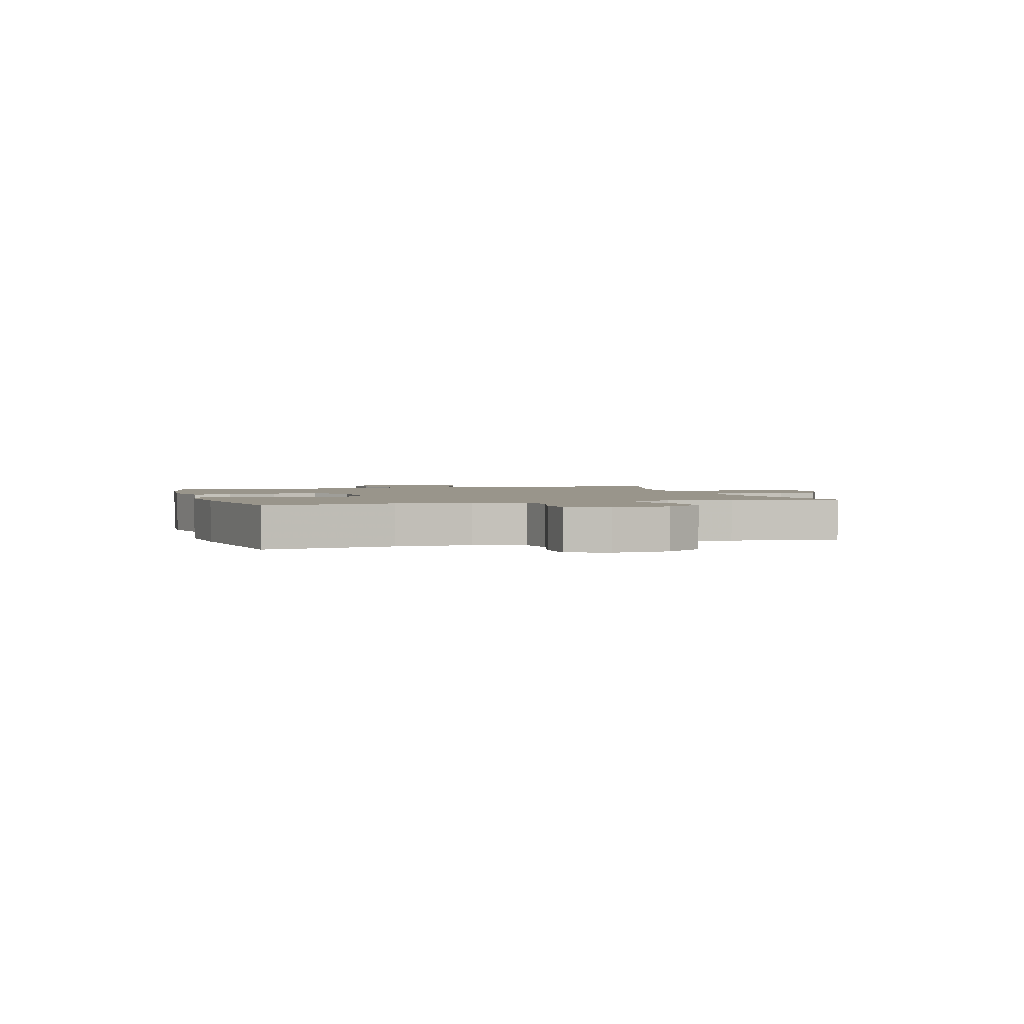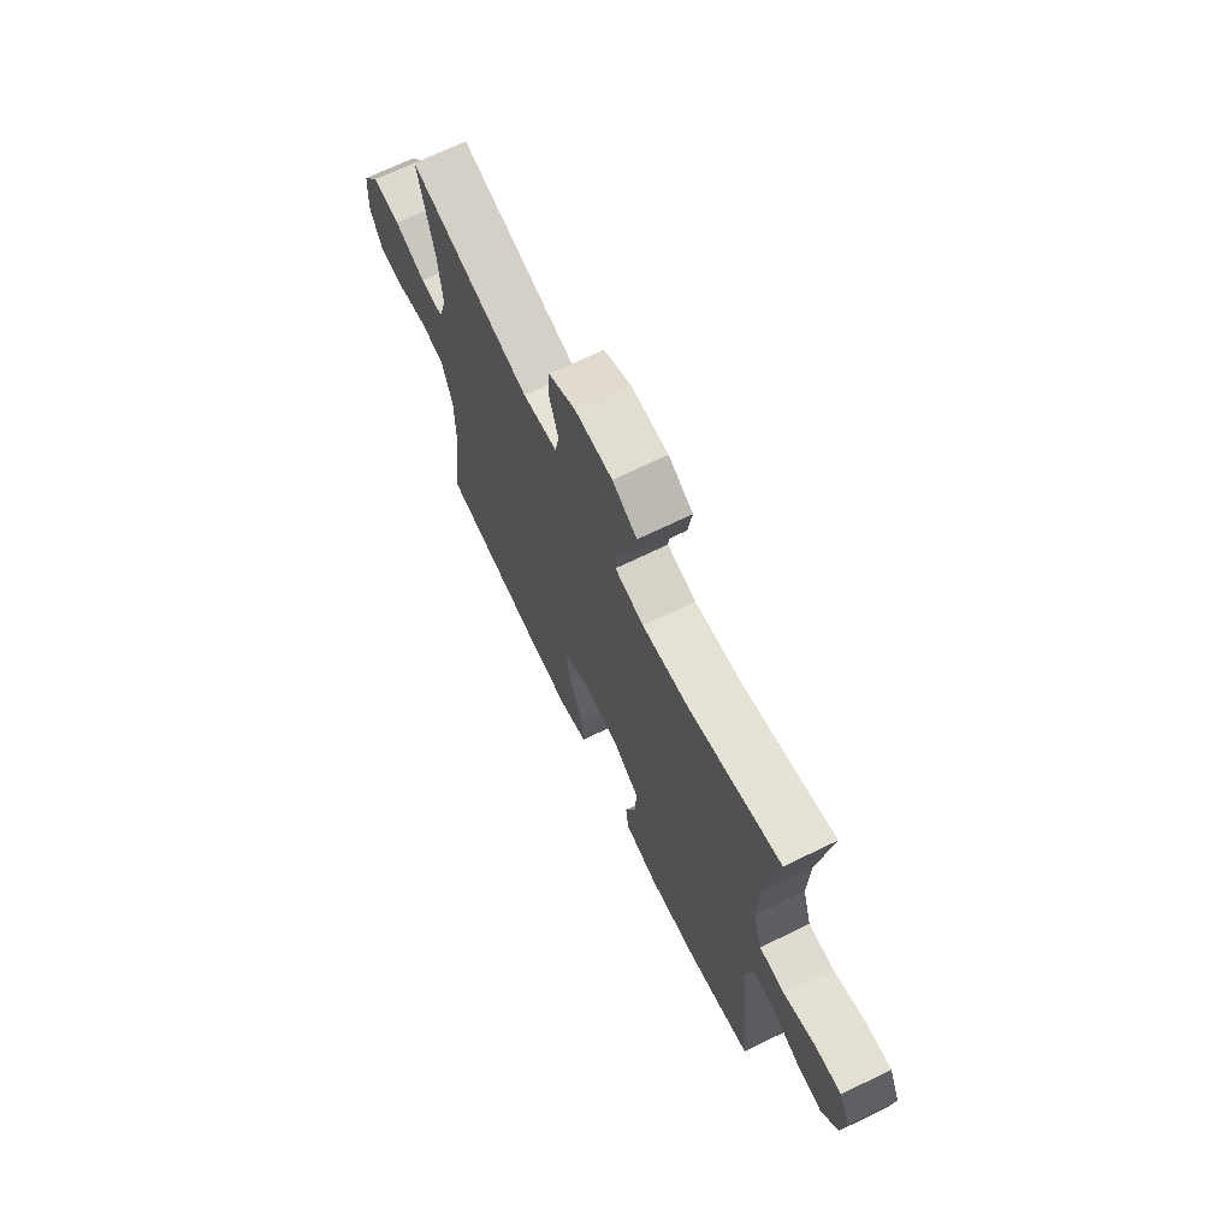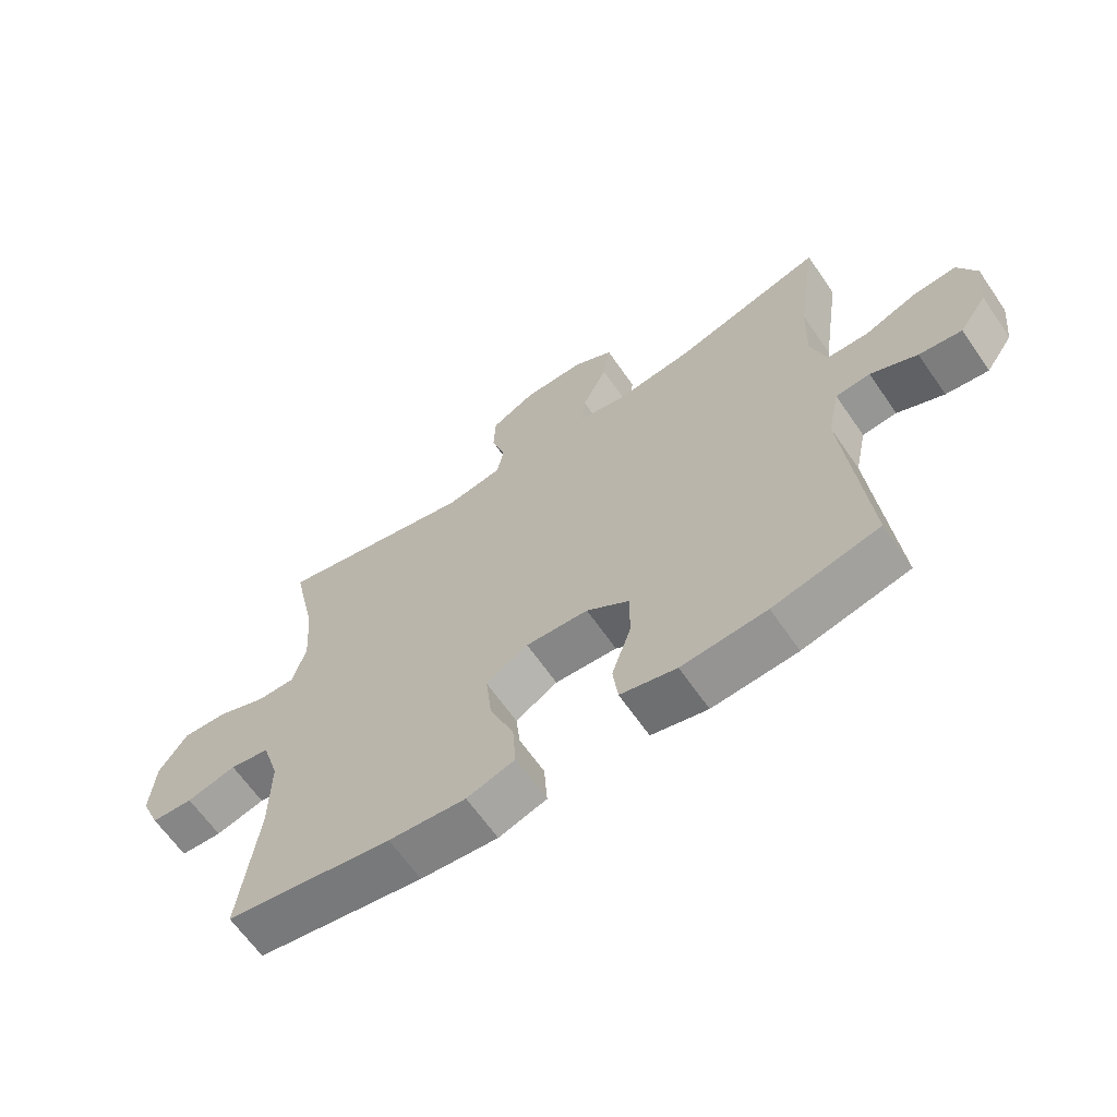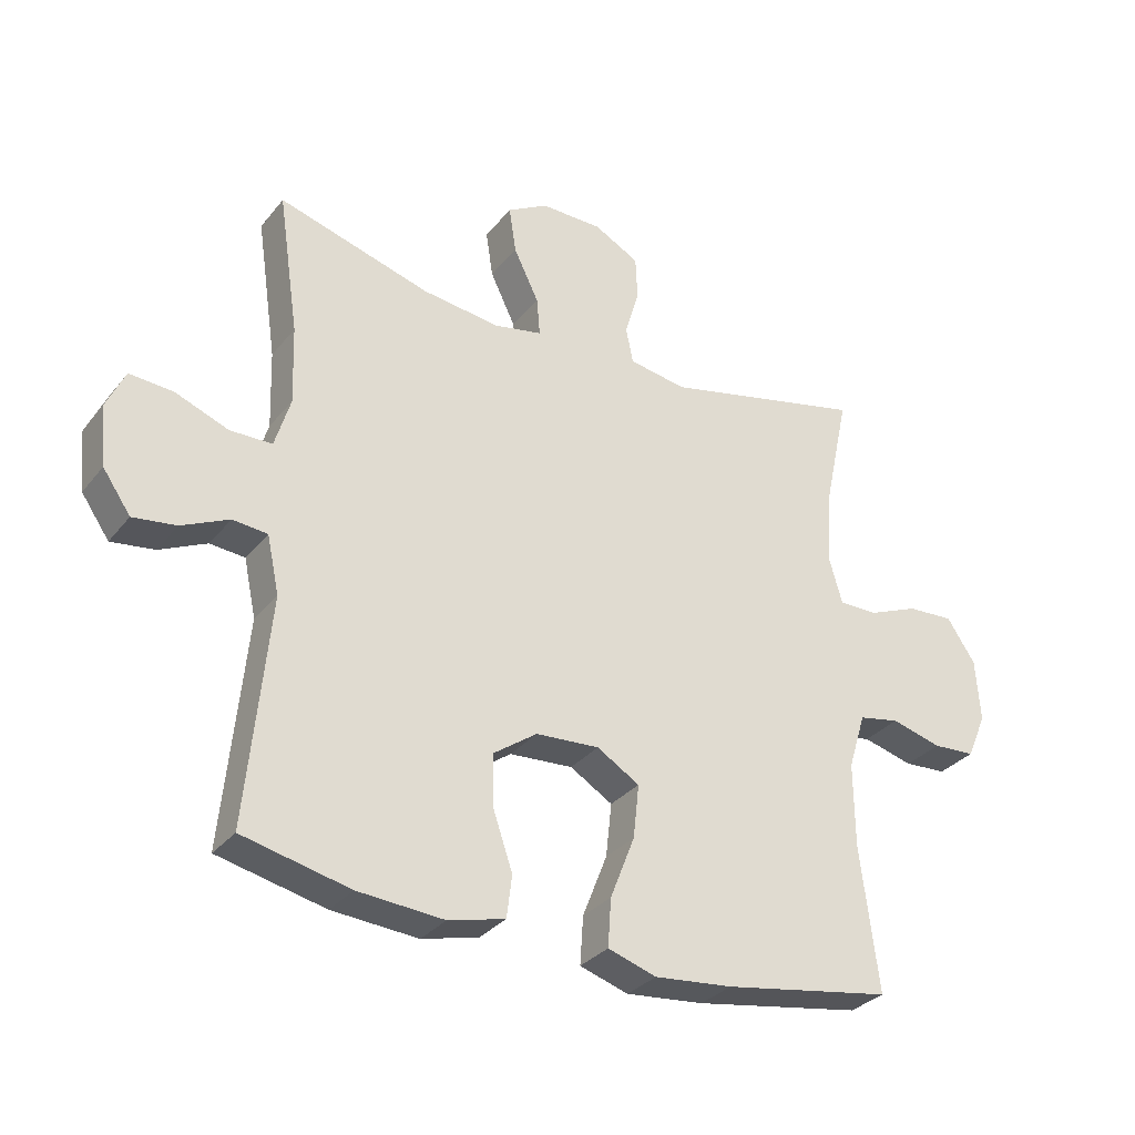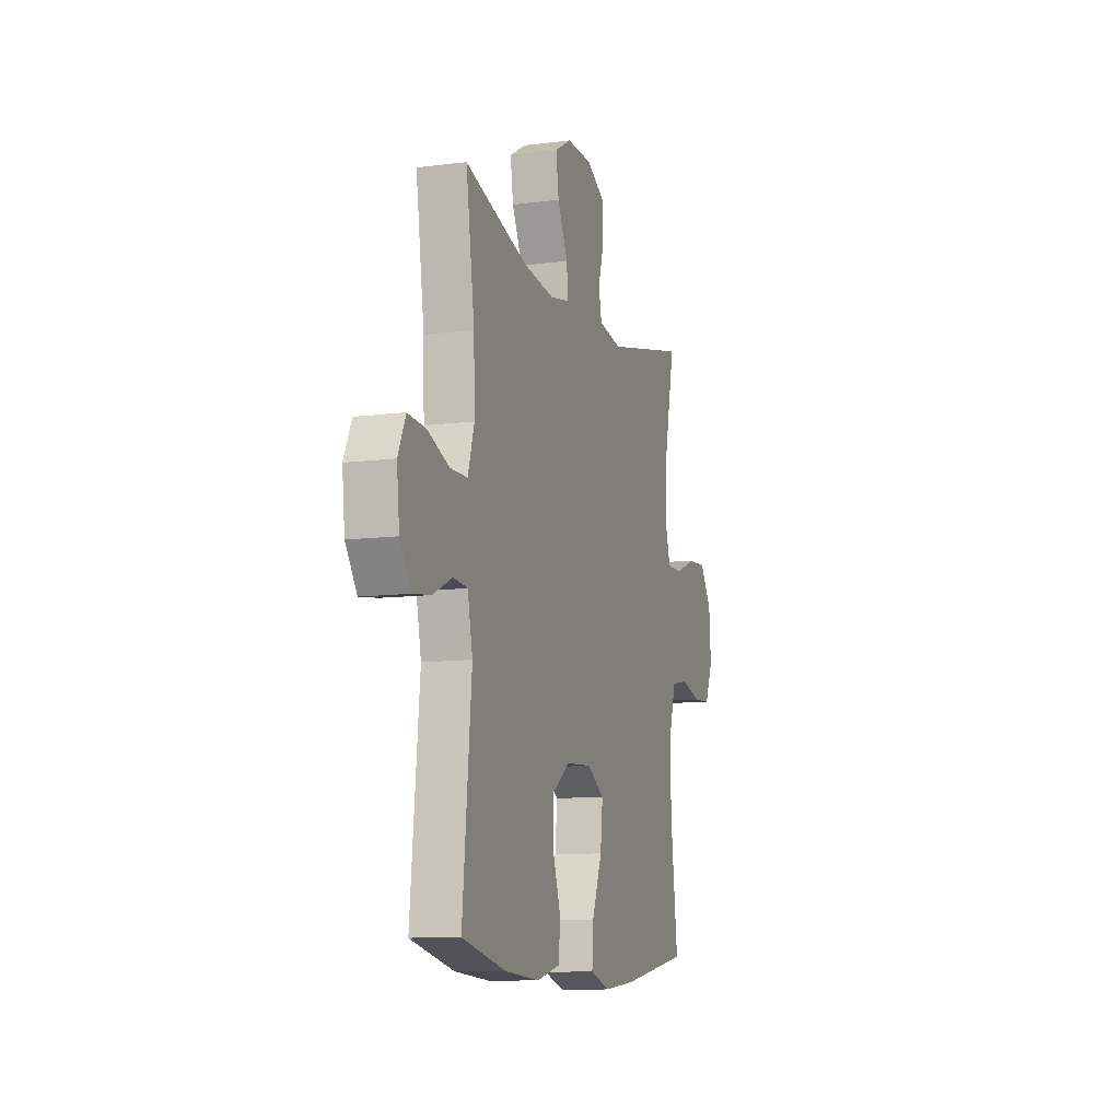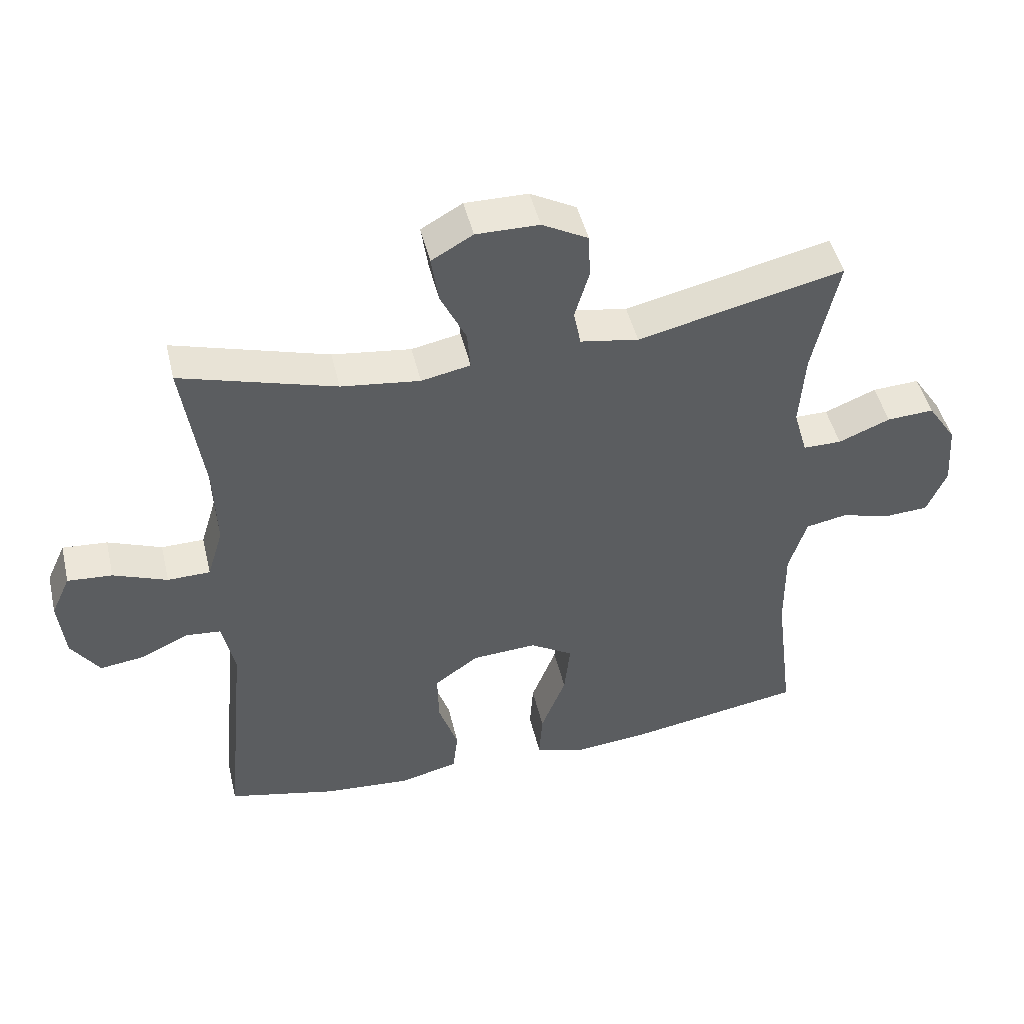
<metadata>
{"format":"obj","ext":"obj","renderer":"f3d","projection":"perspective","resolution":1024,"background":"white","views":[{"elev":2.2,"azim":-106.5,"up":"+Y"},{"elev":69.3,"azim":64.1,"up":"+Z"},{"elev":-64.4,"azim":34.6,"up":"+Z"},{"elev":-31.4,"azim":148.3,"up":"+Z"},{"elev":-10.3,"azim":108.0,"up":"+Z"},{"elev":47.0,"azim":166.7,"up":"+Z"}]}
</metadata>
<code>
v 0.5 0.07 -0.5
v 0.334 0.07 -0.538
v 0.201 0.07 -0.548
v 0.113 0.07 -0.526
v 0.105 0.07 -0.461
v 0.135 0.07 -0.373
v 0.137 0.07 -0.292
v 0.069 0.07 -0.244
v -0.029 0.07 -0.238
v -0.095 0.07 -0.278
v -0.086 0.07 -0.361
v -0.048 0.07 -0.458
v -0.043 0.07 -0.532
v -0.118 0.07 -0.556
v -0.239 0.07 -0.544
v -0.5 0.07 -0.5
v -0.472 0.07 -0.276
v -0.471 0.07 -0.147
v -0.498 0.07 -0.06
v -0.561 0.07 -0.048
v -0.639 0.07 -0.069
v -0.705 0.07 -0.065
v -0.735 0.07 0.005
v -0.728 0.07 0.102
v -0.684 0.07 0.168
v -0.612 0.07 0.164
v -0.533 0.07 0.132
v -0.474 0.07 0.132
v -0.453 0.07 0.205
v -0.461 0.07 0.319
v -0.5 0.07 0.5
v -0.186 0.07 0.428
v -0.097 0.07 0.443
v -0.086 0.07 0.498
v -0.108 0.07 0.572
v -0.105 0.07 0.64
v -0.035 0.07 0.678
v 0.061 0.07 0.679
v 0.124 0.07 0.643
v 0.113 0.07 0.571
v 0.074 0.07 0.49
v 0.069 0.07 0.431
v 0.144 0.07 0.416
v 0.264 0.07 0.431
v 0.5 0.07 0.5
v 0.468 0.07 0.282
v 0.464 0.07 0.161
v 0.488 0.07 0.082
v 0.553 0.07 0.081
v 0.635 0.07 0.113
v 0.703 0.07 0.118
v 0.732 0.07 0.055
v 0.722 0.07 -0.037
v 0.679 0.07 -0.099
v 0.612 0.07 -0.09
v 0.539 0.07 -0.056
v 0.485 0.07 -0.061
v 0.466 0.07 -0.15
v 0.5 0 -0.5
v 0.334 0 -0.538
v 0.201 0 -0.548
v 0.113 0 -0.526
v 0.105 0 -0.461
v 0.135 0 -0.373
v 0.137 0 -0.292
v 0.069 0 -0.244
v -0.029 0 -0.238
v -0.095 0 -0.278
v -0.086 0 -0.361
v -0.048 0 -0.458
v -0.043 0 -0.532
v -0.118 0 -0.556
v -0.239 0 -0.544
v -0.5 0 -0.5
v -0.472 0 -0.276
v -0.471 0 -0.147
v -0.498 0 -0.06
v -0.561 0 -0.048
v -0.639 0 -0.069
v -0.705 0 -0.065
v -0.735 0 0.005
v -0.728 0 0.102
v -0.684 0 0.168
v -0.612 0 0.164
v -0.533 0 0.132
v -0.474 0 0.132
v -0.453 0 0.205
v -0.461 0 0.319
v -0.5 0 0.5
v -0.186 0 0.428
v -0.097 0 0.443
v -0.086 0 0.498
v -0.108 0 0.572
v -0.105 0 0.64
v -0.035 0 0.678
v 0.061 0 0.679
v 0.124 0 0.643
v 0.113 0 0.571
v 0.074 0 0.49
v 0.069 0 0.431
v 0.144 0 0.416
v 0.264 0 0.431
v 0.5 0 0.5
v 0.468 0 0.282
v 0.464 0 0.161
v 0.488 0 0.082
v 0.553 0 0.081
v 0.635 0 0.113
v 0.703 0 0.118
v 0.732 0 0.055
v 0.722 0 -0.037
v 0.679 0 -0.099
v 0.612 0 -0.09
v 0.539 0 -0.056
v 0.485 0 -0.061
v 0.466 0 -0.15
f 54 55 56
f 53 54 56
f 52 53 56
f 51 52 56
f 50 51 56
f 49 50 56
f 48 49 56 57
f 47 48 57 58
f 44 45 46
f 43 44 46 47
f 42 43 47 58
f 39 40 41
f 38 39 41
f 37 38 41
f 36 37 41
f 35 36 41
f 34 35 41
f 33 34 41 42
f 58 1 2
f 42 58 2
f 33 42 2
f 32 33 2
f 25 26 27
f 24 25 27
f 23 24 27
f 22 23 27
f 21 22 27
f 20 21 27
f 19 20 27 28
f 18 19 28 29
f 15 16 17
f 14 15 17
f 13 14 17
f 12 13 17
f 11 12 17
f 17 18 29
f 11 17 29
f 10 11 29
f 4 5 6
f 3 4 6
f 2 3 6
f 2 6 7
f 32 2 7
f 32 7 8
f 31 32 8
f 30 31 8
f 9 10 29 30
f 8 9 30
f 114 113 112
f 114 112 111
f 114 111 110
f 114 110 109
f 114 109 108
f 114 108 107
f 115 114 107 106
f 116 115 106 105
f 104 103 102
f 105 104 102 101
f 116 105 101 100
f 99 98 97
f 99 97 96
f 99 96 95
f 99 95 94
f 99 94 93
f 99 93 92
f 100 99 92 91
f 60 59 116
f 60 116 100
f 60 100 91
f 60 91 90
f 85 84 83
f 85 83 82
f 85 82 81
f 85 81 80
f 85 80 79
f 85 79 78
f 86 85 78 77
f 87 86 77 76
f 75 74 73
f 75 73 72
f 75 72 71
f 75 71 70
f 75 70 69
f 87 76 75
f 87 75 69
f 87 69 68
f 64 63 62
f 64 62 61
f 64 61 60
f 65 64 60
f 65 60 90
f 66 65 90
f 66 90 89
f 66 89 88
f 88 87 68 67
f 88 67 66
f 1 59 60 2
f 2 60 61 3
f 3 61 62 4
f 4 62 63 5
f 5 63 64 6
f 6 64 65 7
f 7 65 66 8
f 8 66 67 9
f 9 67 68 10
f 10 68 69 11
f 11 69 70 12
f 12 70 71 13
f 13 71 72 14
f 14 72 73 15
f 15 73 74 16
f 16 74 75 17
f 17 75 76 18
f 18 76 77 19
f 19 77 78 20
f 20 78 79 21
f 21 79 80 22
f 22 80 81 23
f 23 81 82 24
f 24 82 83 25
f 25 83 84 26
f 26 84 85 27
f 27 85 86 28
f 28 86 87 29
f 29 87 88 30
f 30 88 89 31
f 31 89 90 32
f 32 90 91 33
f 33 91 92 34
f 34 92 93 35
f 35 93 94 36
f 36 94 95 37
f 37 95 96 38
f 38 96 97 39
f 39 97 98 40
f 40 98 99 41
f 41 99 100 42
f 42 100 101 43
f 43 101 102 44
f 44 102 103 45
f 45 103 104 46
f 46 104 105 47
f 47 105 106 48
f 48 106 107 49
f 49 107 108 50
f 50 108 109 51
f 51 109 110 52
f 52 110 111 53
f 53 111 112 54
f 54 112 113 55
f 55 113 114 56
f 56 114 115 57
f 57 115 116 58
f 58 116 59 1

</code>
